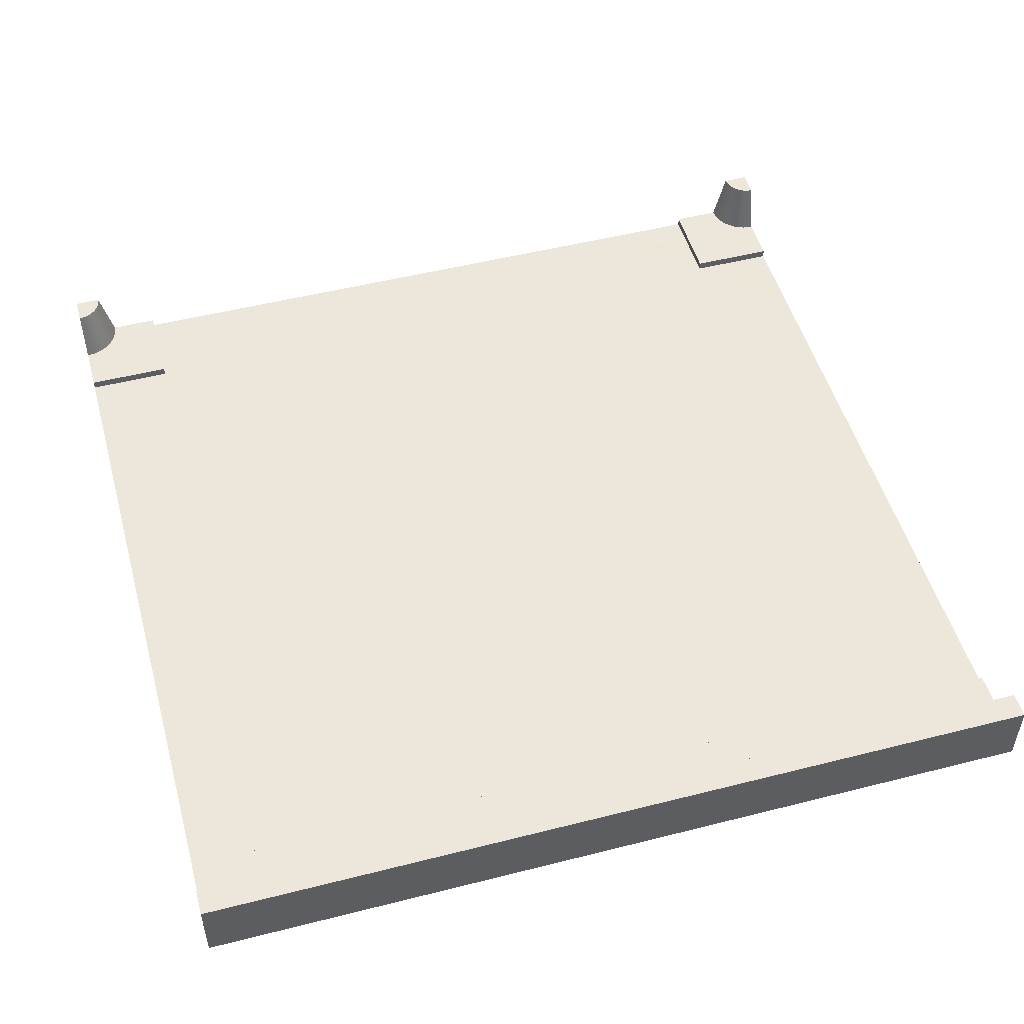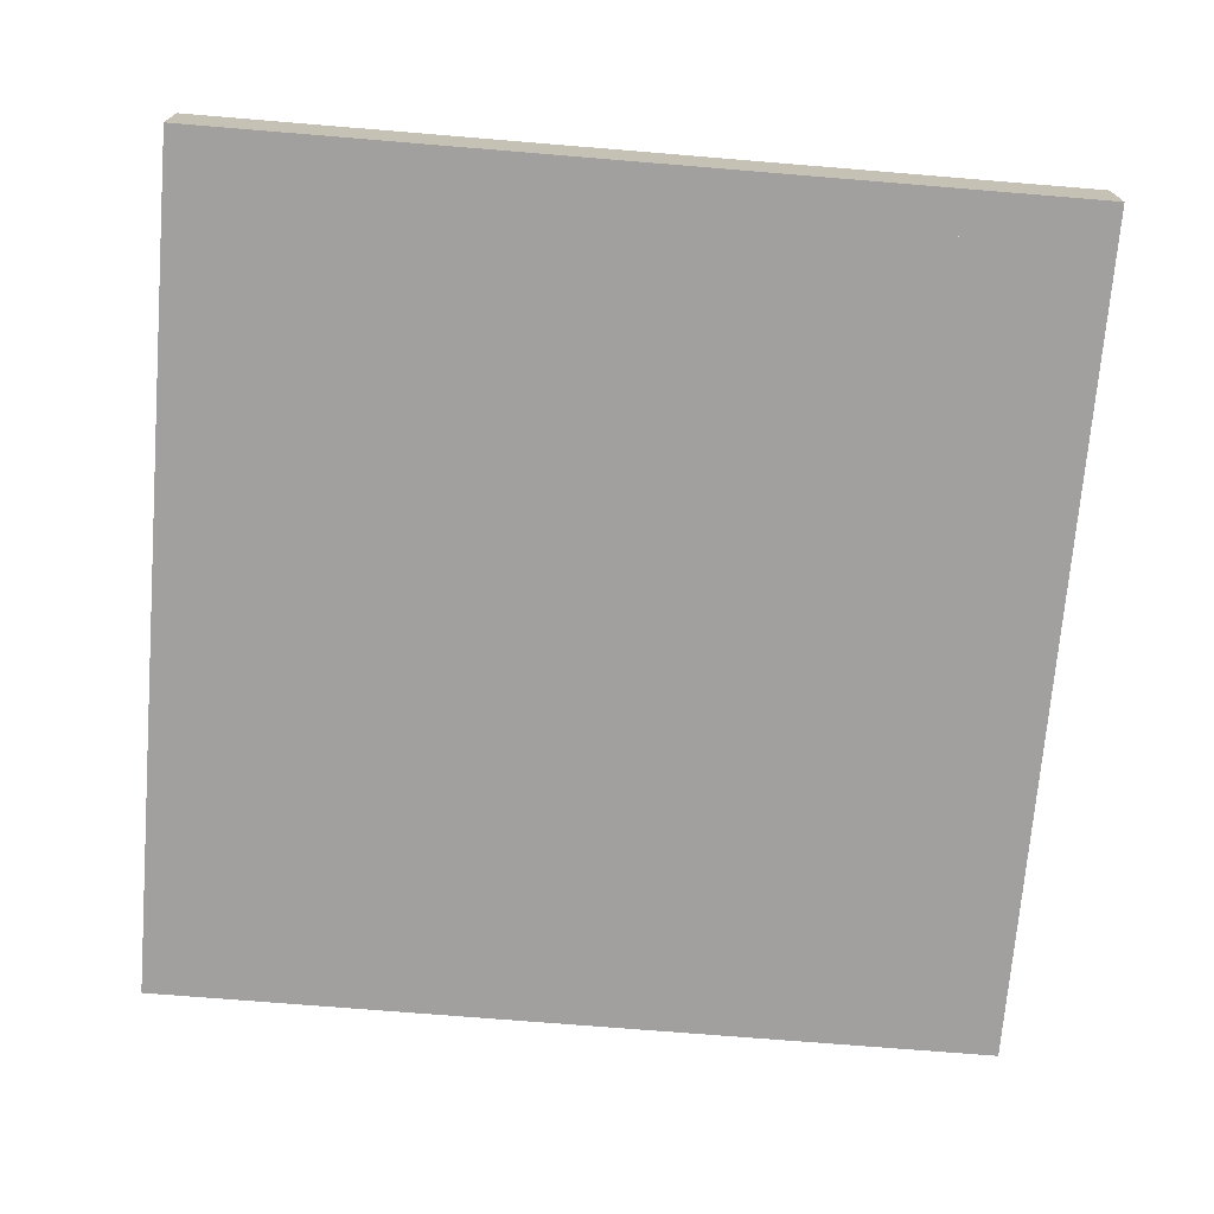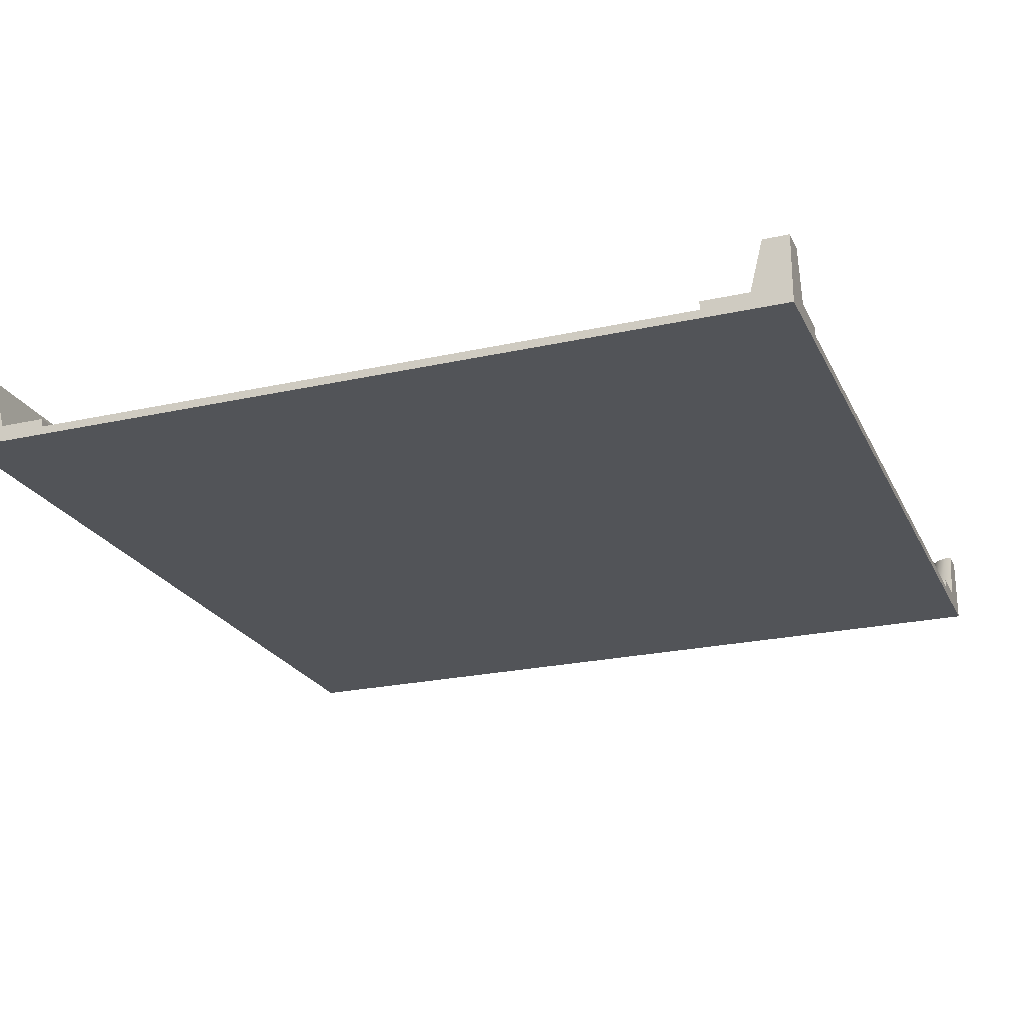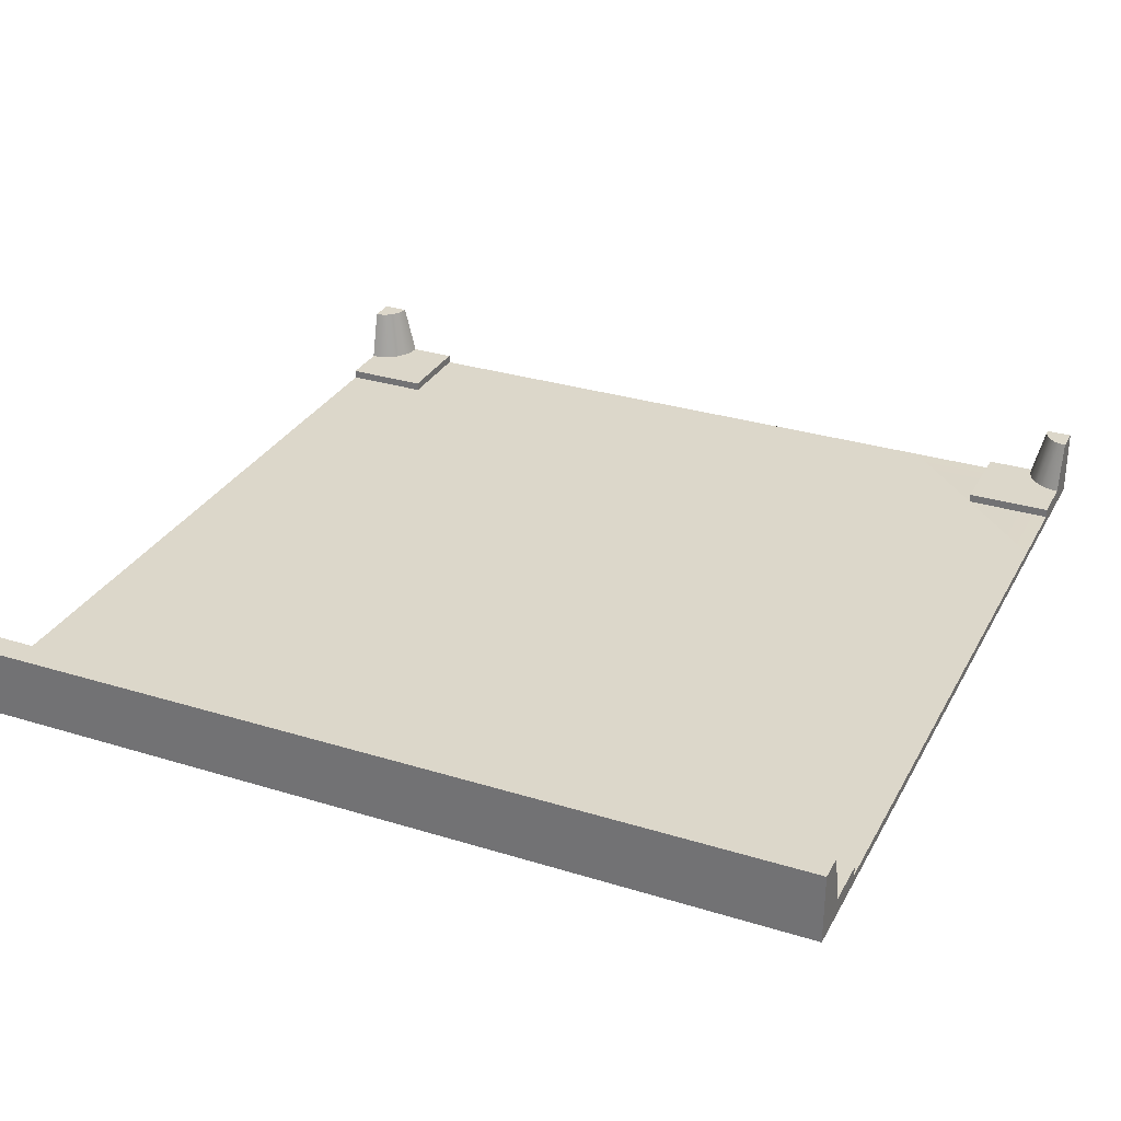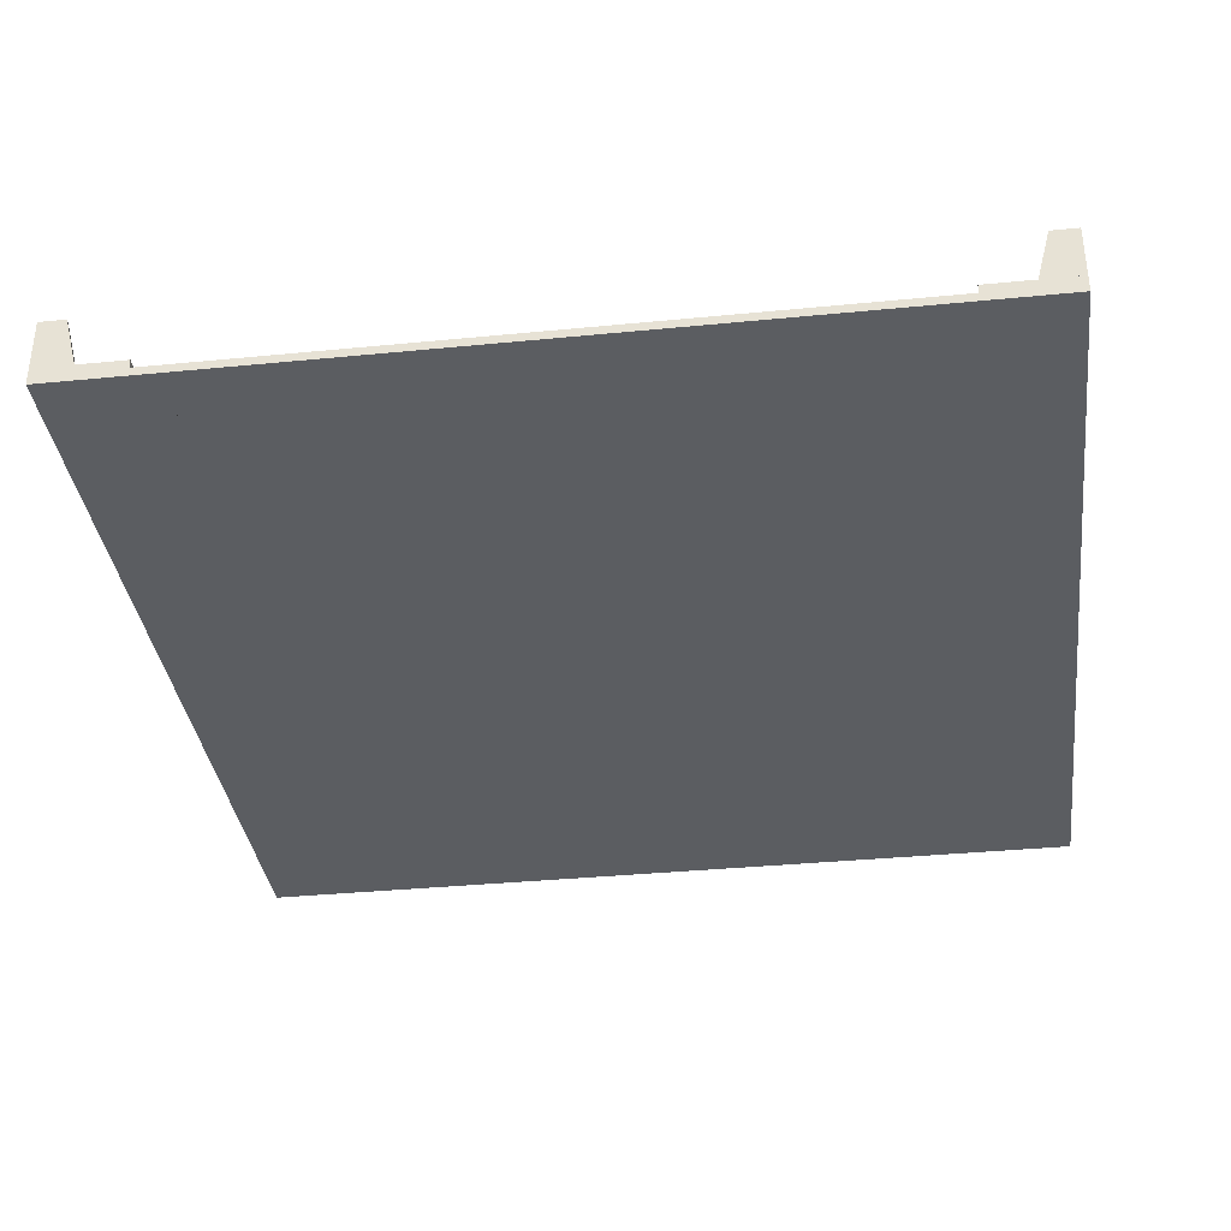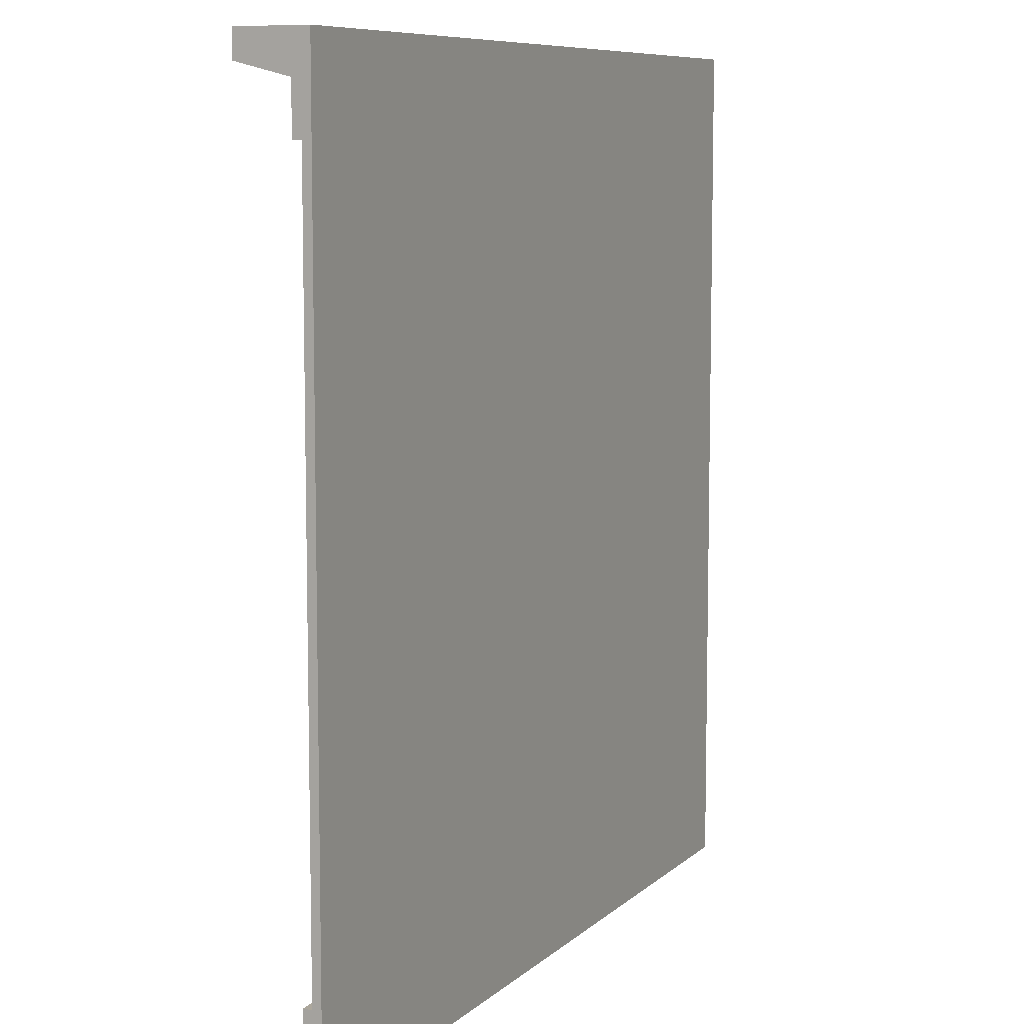
<metadata>
{"format":"obj","ext":"obj","renderer":"f3d","projection":"perspective","resolution":1024,"background":"white","views":[{"elev":50.6,"azim":164.5,"up":"+Y"},{"elev":-71.8,"azim":175.3,"up":"+Y"},{"elev":-23.1,"azim":-69.2,"up":"+Y"},{"elev":30.4,"azim":-155.9,"up":"+Y"},{"elev":-35.7,"azim":7.4,"up":"+Y"},{"elev":8.3,"azim":-64.8,"up":"+Z"}]}
</metadata>
<code>
o road_intersectionBarrier
v 0.5 0.08 0.47
v 0.5 -0 0.45
v 0.4871 -0 0.4517
v 0.4922 0.08 0.471
v 0.5 0.08 0.5
v 0.47 0.08 0.5
v 0.485 0.08 0.474
v 0.4788 0.08 0.4788
v 0.474 0.08 0.485
v 0.471 0.08 0.4922
v 0.4646 -0 0.4646
v 0.475 -0 0.4567
v 0.5 -0 0.5
v 0.4517 -0 0.4871
v 0.45 -0 0.5
v 0.4567 -0 0.475
v -0.5 0.08 0.47
v -0.4871 -0 0.4517
v -0.5 -0 0.45
v -0.4922 0.08 0.471
v -0.471 0.08 0.4922
v -0.5 0.08 0.5
v -0.47 0.08 0.5
v -0.474 0.08 0.485
v -0.4788 0.08 0.4788
v -0.485 0.08 0.474
v -0.475 -0 0.4567
v -0.4646 -0 0.4646
v -0.4567 -0 0.475
v -0.5 -0 0.5
v -0.45 -0 0.5
v -0.4517 -0 0.4871
v -0.5 0 -0.45
v -0.5 0.08 -0.5
v -0.5 0 -0.5
v -0.5 0.08 -0.47
v 0.5 0 -0.5
v 0.5 0 -0.45
v 0.5 0.08 -0.47
v 0.5 0.08 -0.5
f 1 2 3
f 1 3 4
f 4 5 1
f 5 4 6
f 6 4 7
f 6 7 8
f 6 8 9
f 6 9 10
f 7 11 8
f 7 12 11
f 1 13 2
f 13 1 5
f 6 10 14
f 15 6 14
f 4 12 7
f 4 3 12
f 9 11 16
f 9 8 11
f 13 3 2
f 3 13 15
f 3 15 12
f 12 15 11
f 11 15 16
f 16 15 14
f 5 15 13
f 15 5 6
f 10 9 16
f 10 16 14
f 17 18 19
f 20 18 17
f 21 22 23
f 22 21 24
f 22 24 25
f 22 25 26
f 22 26 20
f 22 20 17
f 20 27 18
f 26 27 20
f 24 28 25
f 24 29 28
f 23 30 31
f 30 23 22
f 21 32 29
f 21 29 24
f 31 32 23
f 23 32 21
f 25 28 26
f 26 28 27
f 30 32 31
f 32 30 29
f 29 30 28
f 28 30 27
f 27 30 18
f 18 30 19
f 30 17 19
f 17 30 22
f 33 34 35
f 34 33 36
f 33 37 38
f 37 33 35
f 39 37 40
f 37 39 38
f 39 33 38
f 33 39 36
f 34 37 35
f 37 34 40
f 40 36 39
f 36 40 34
o road_intersectionLine
v 0.5 -0 0.5
v 0.4 0.01 0.5
v -0.5 -0 0.5
v 0.5 0.02 0.5
v 0.3 0.01 0.5
v 0.4 0.02 0.5
v -0.3 0.01 0.5
v -0.4 0.01 0.5
v -0.5 0.02 0.5
v 0.01 0.01 0.5
v -0.01 0.01 0.5
v -0.4 0.02 0.5
v -0.5 0 -0.5
v -0.5 0.01 -0.4
v -0.5 0.02 -0.5
v -0.5 0.01 -0.3
v -0.5 0.01 -0.01
v -0.5 0.01 0.01
v -0.5 0.01 0.3
v -0.5 0.01 0.4
v -0.5 0.02 0.4
v -0.5 0.02 -0.4
v 0.5 0.01 0.4
v 0.5 0.02 0.4
v 0.5 0.01 0.3
v 0.5 0.01 0.01
v 0.5 0.01 -0.01
v 0.5 0.01 -0.3
v 0.5 0.01 -0.4
v 0.5 0 -0.5
v 0.5 0.02 -0.4
v 0.5 0.02 -0.5
v 0.3 0.01 0.3
v 0.01 0.01 0.01
v -0.01 0.01 0.01
v -0.3 0.01 0.3
v -0.4 0.01 0.4
v -0.4 0.02 0.4
v 0.4 0.02 0.4
v 0.4 0.01 0.4
f 41 42 43
f 42 41 44
f 43 42 45
f 42 44 46
f 47 43 45
f 48 43 47
f 43 48 49
f 47 45 50
f 47 50 51
f 49 48 52
f 53 54 55
f 54 53 43
f 54 43 56
f 56 43 57
f 57 43 58
f 58 43 59
f 59 43 60
f 60 43 61
f 61 43 49
f 62 55 54
f 44 63 64
f 63 44 41
f 41 65 63
f 41 66 65
f 41 67 66
f 41 68 67
f 41 69 68
f 70 69 41
f 70 71 69
f 71 70 72
f 56 67 68
f 67 56 57
f 66 73 65
f 73 66 74
f 73 74 45
f 45 74 50
f 58 51 75
f 51 58 76
f 76 58 59
f 47 51 76
f 55 70 53
f 70 55 72
f 55 71 72
f 71 55 62
f 41 53 70
f 53 41 43
f 61 77 60
f 77 61 78
f 71 54 69
f 54 71 62
f 52 77 78
f 77 52 48
f 61 52 78
f 52 61 49
f 79 44 64
f 44 79 46
f 79 63 80
f 63 79 64
f 42 79 80
f 79 42 46
f 59 47 76
f 47 59 77
f 77 59 60
f 48 47 77
f 54 68 69
f 68 54 56
f 73 63 65
f 63 73 80
f 80 73 42
f 42 73 45
f 57 66 67
f 66 57 74
f 74 57 75
f 74 75 50
f 75 57 58
f 51 50 75

</code>
